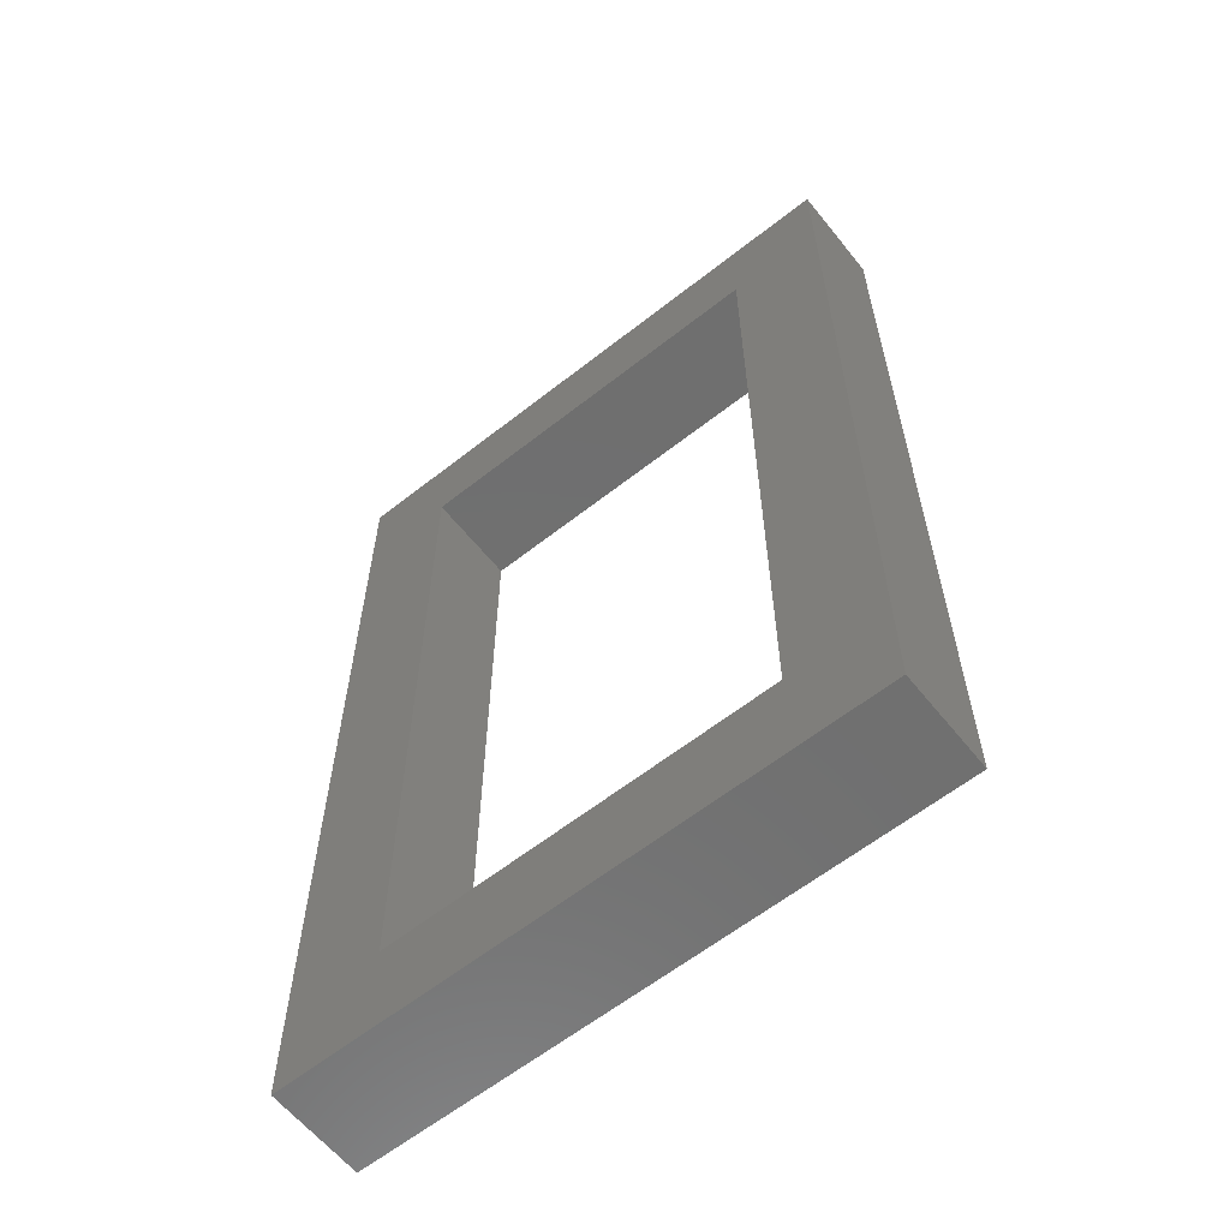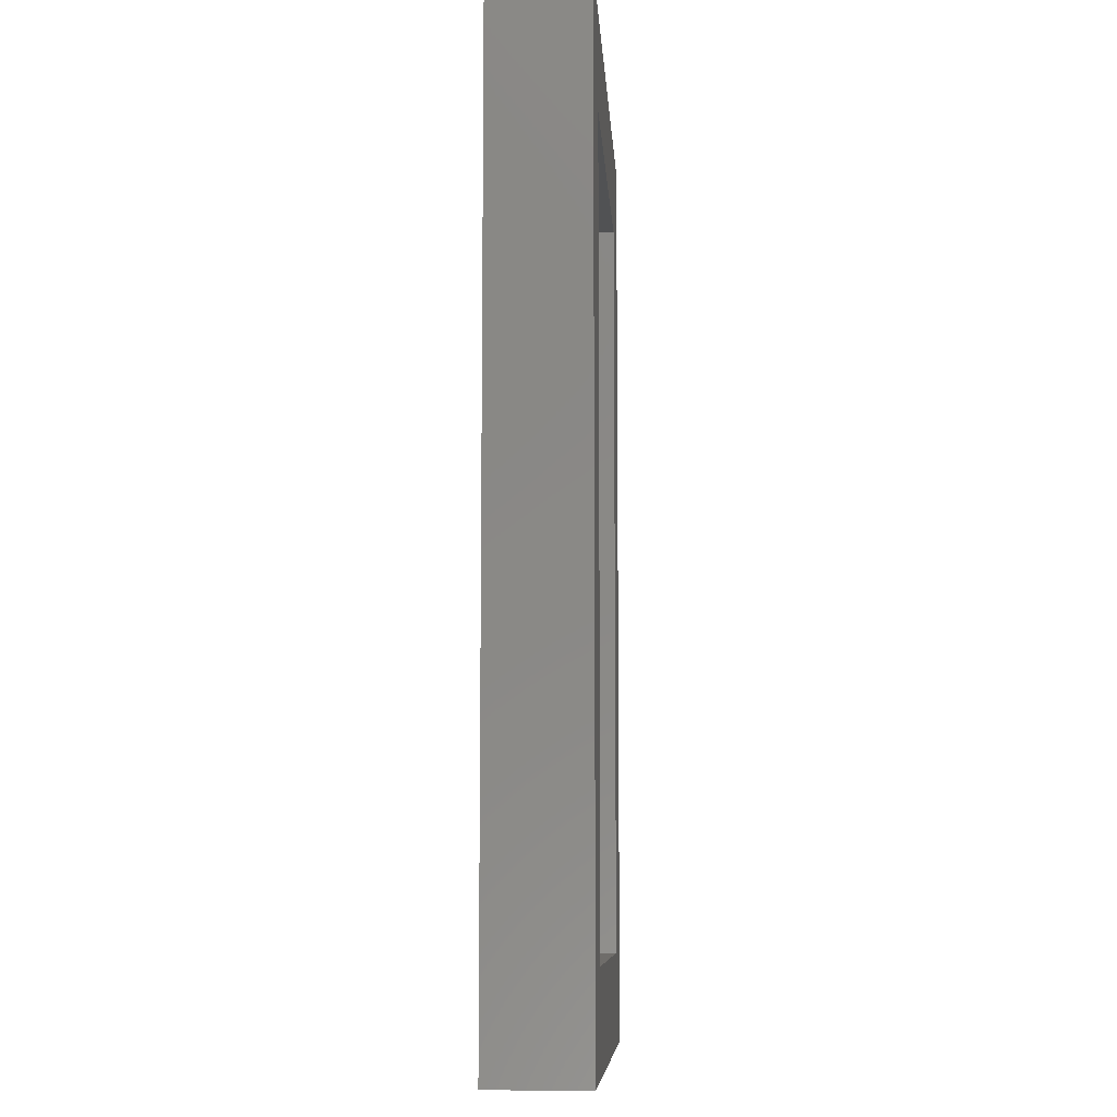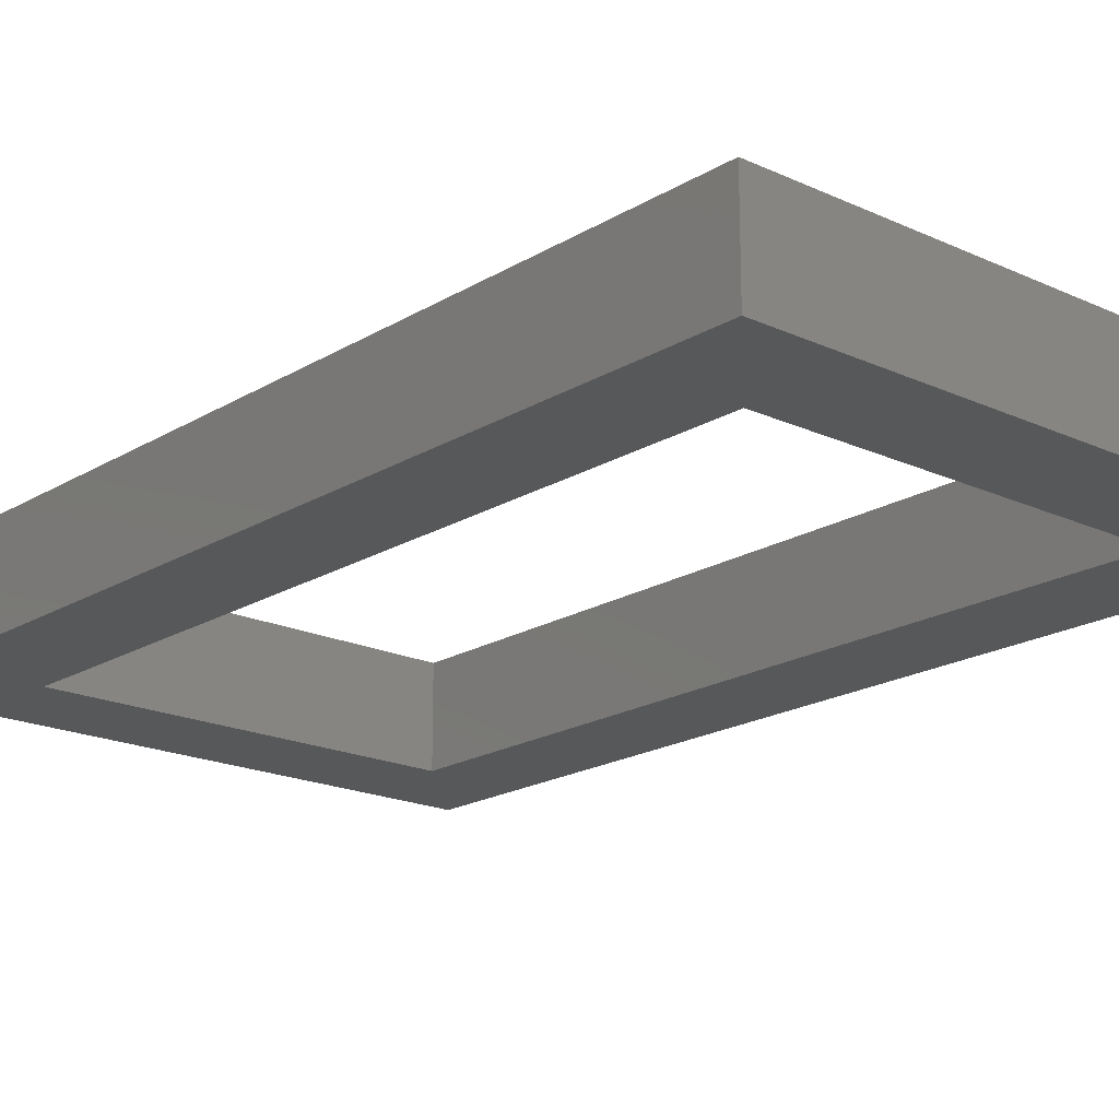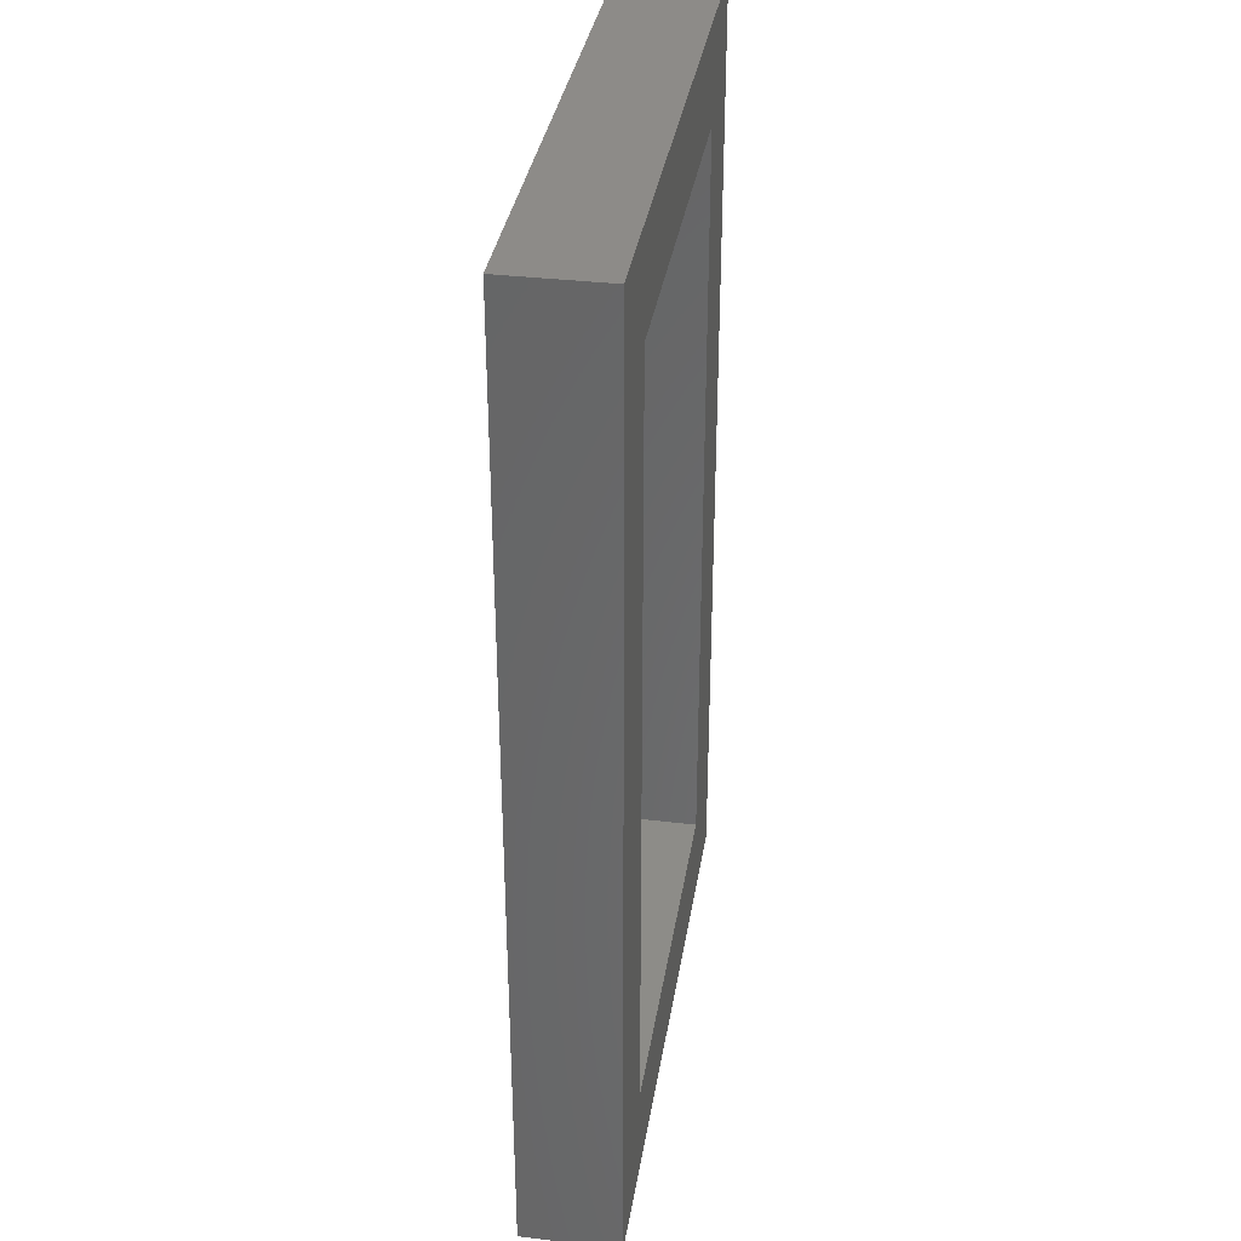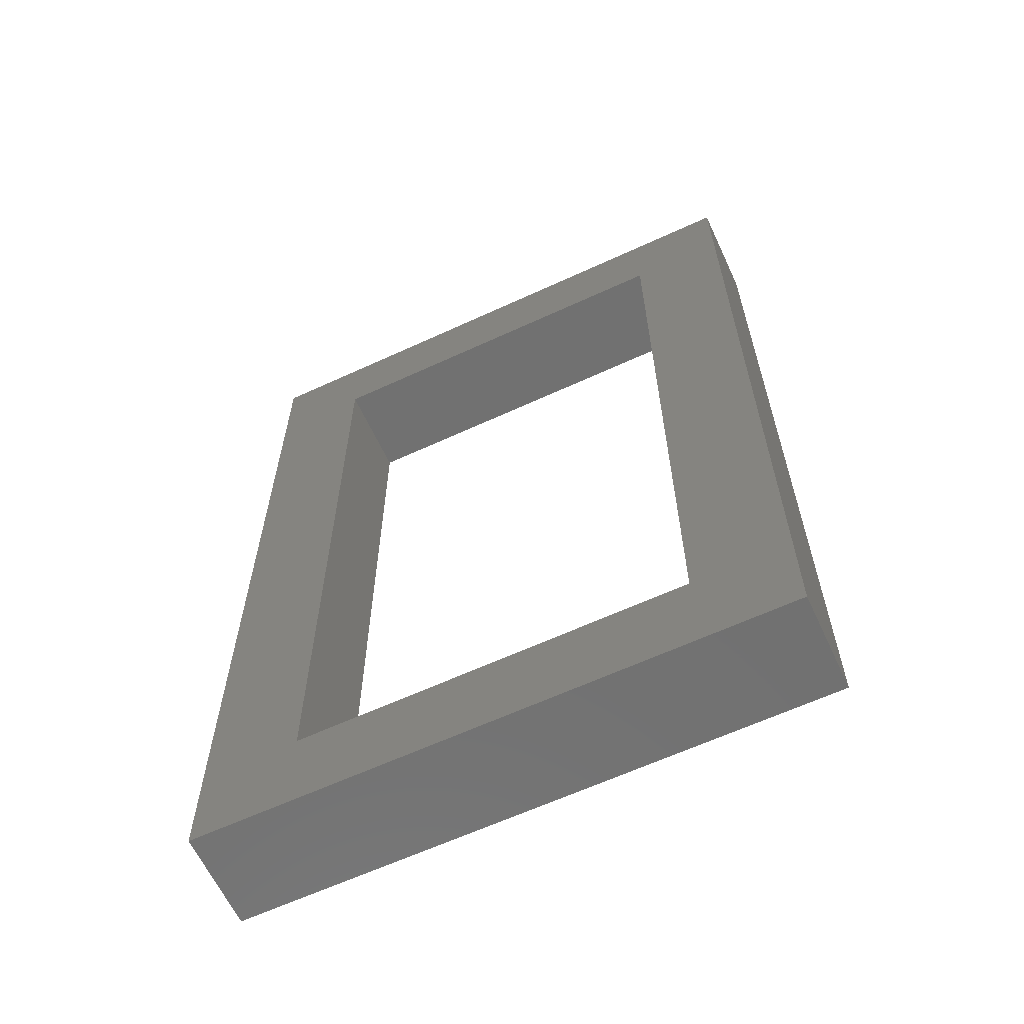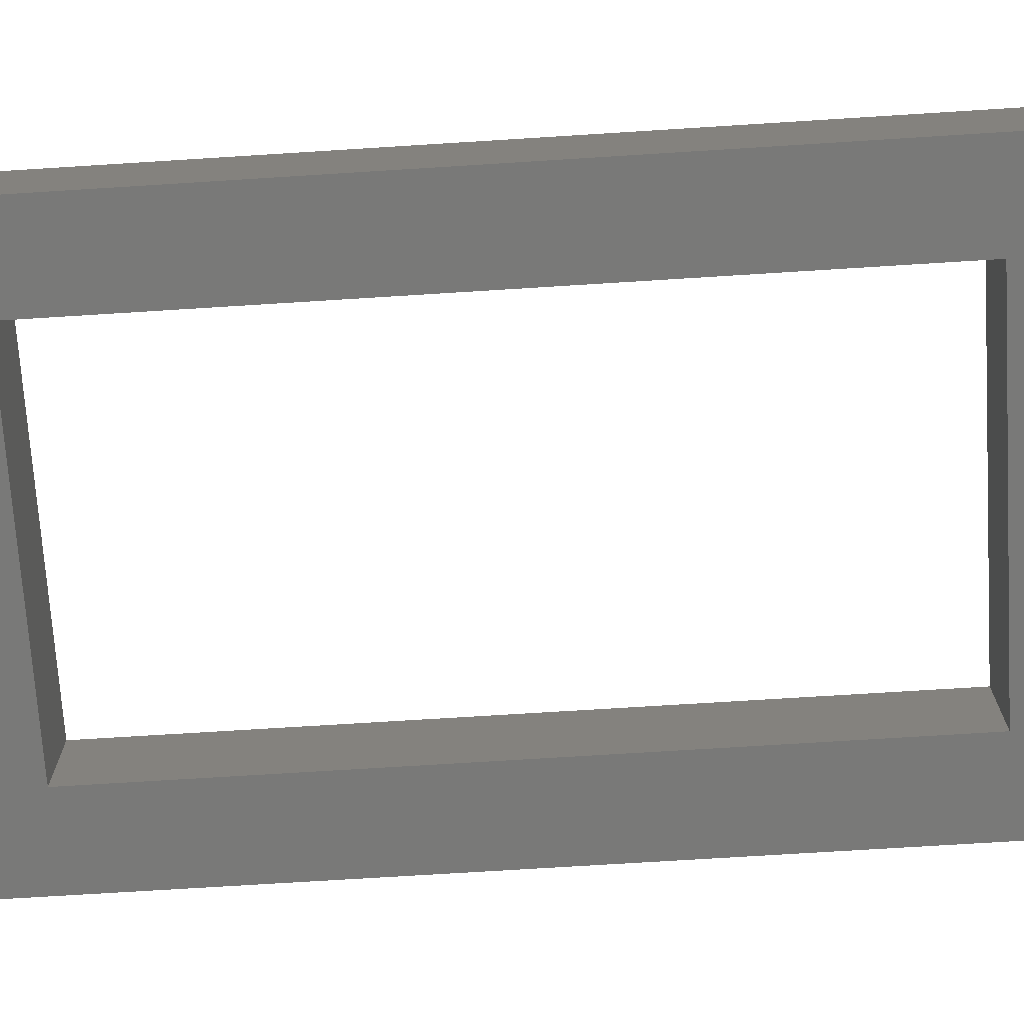
<metadata>
{"format":"stl","ext":"stl","renderer":"f3d","projection":"perspective","resolution":1024,"background":"white","views":[{"elev":-61.3,"azim":-141.3,"up":"+Y"},{"elev":-8.3,"azim":93.5,"up":"+Y"},{"elev":-18.9,"azim":138.8,"up":"+Z"},{"elev":35.1,"azim":-81.0,"up":"+Y"},{"elev":-63.2,"azim":25.0,"up":"+Y"},{"elev":-71.9,"azim":-86.4,"up":"+Z"}]}
</metadata>
<code>
# stl→obj: 16 verts, 32 faces
v -24 59 5
v -44 59 5
v -24 59 1.192e-07
v -44 59 1.192e-07
v -24 19 5
v -24 19 1.192e-07
v -44 19 5
v -44 19 1.192e-07
v -19 14 0
v -19 64 0
v -19 14 5
v -19 64 5
v -49 14 0
v -49 14 5
v -49 64 0
v -49 64 5
f 1 2 3
f 3 2 4
f 5 1 6
f 6 1 3
f 7 5 8
f 8 5 6
f 2 7 4
f 4 7 8
f 9 10 11
f 11 10 12
f 13 9 14
f 14 9 11
f 15 13 16
f 16 13 14
f 10 15 12
f 12 15 16
f 16 1 12
f 12 1 5
f 12 5 11
f 11 5 14
f 14 5 7
f 14 7 2
f 1 16 2
f 2 16 14
f 3 4 15
f 15 4 8
f 15 8 13
f 13 8 6
f 13 6 9
f 9 6 3
f 9 3 10
f 10 3 15

</code>
